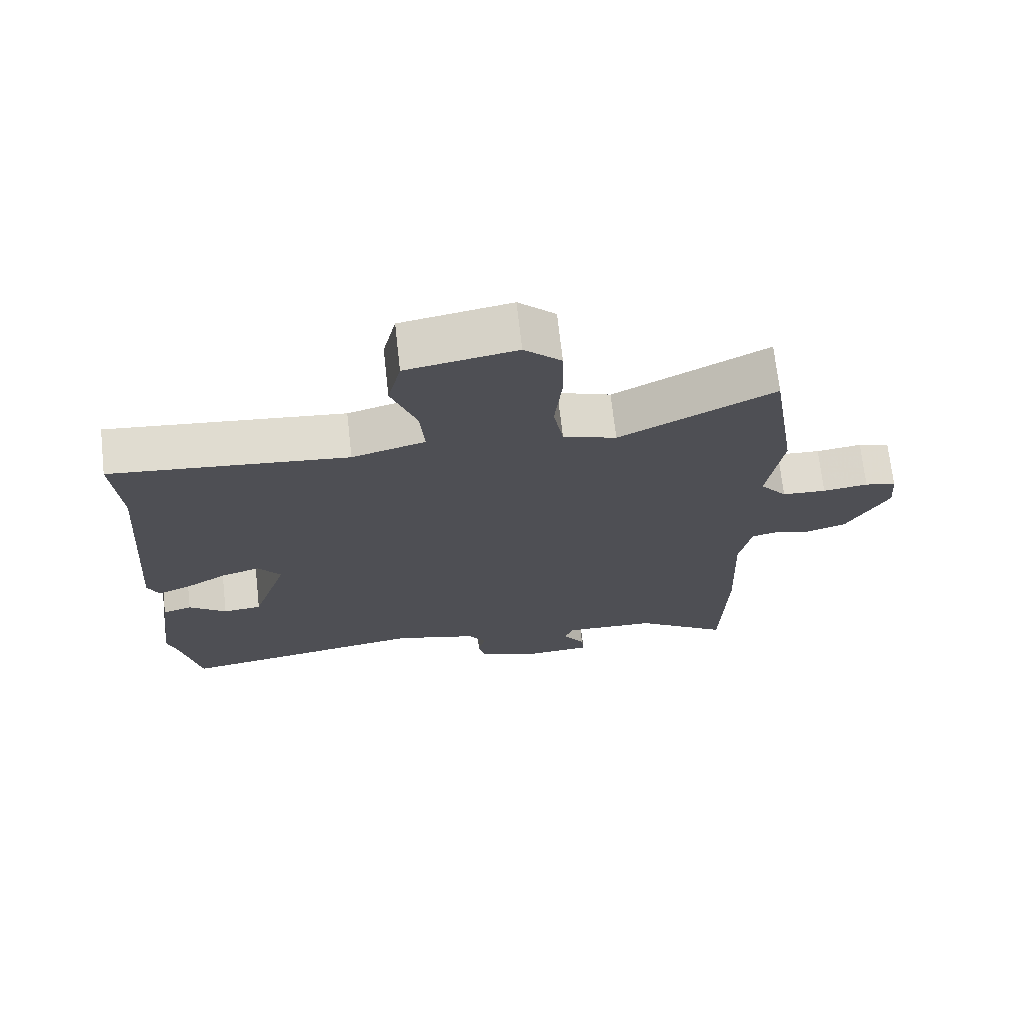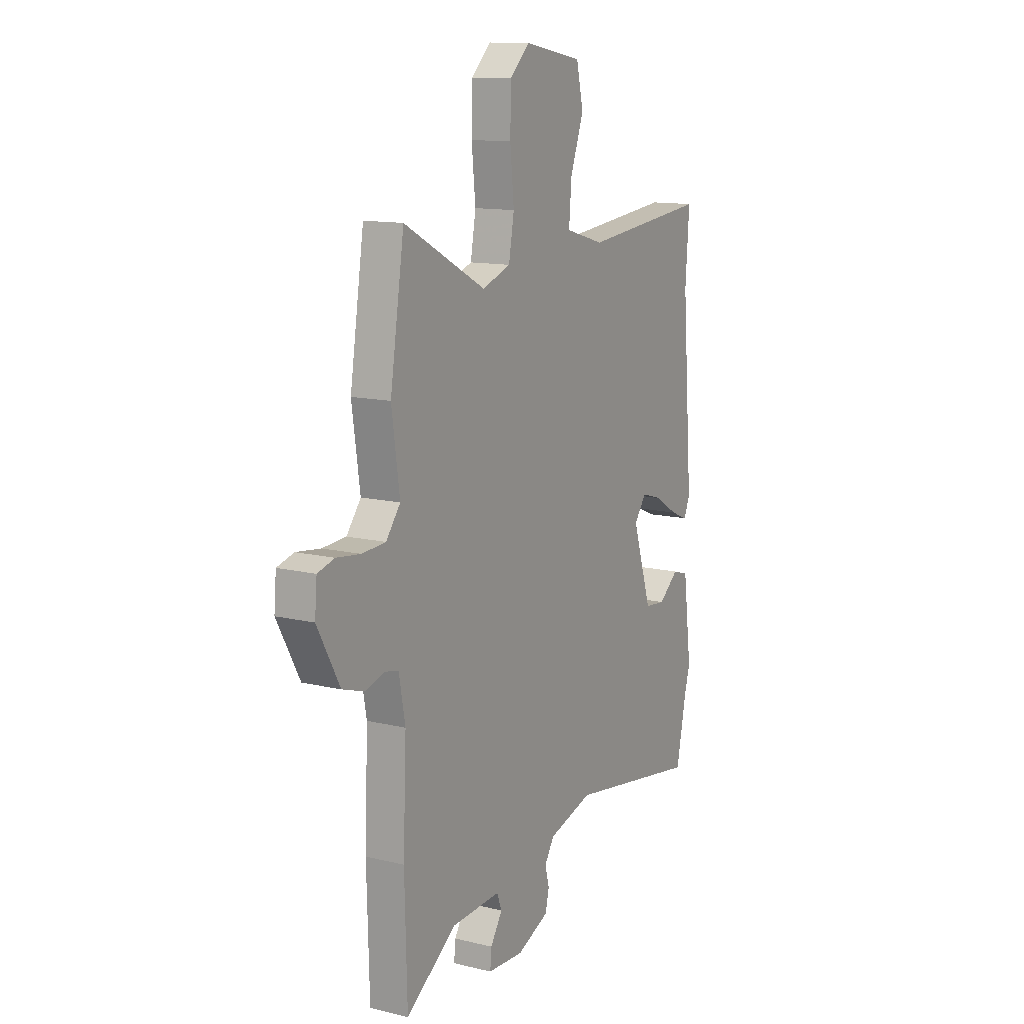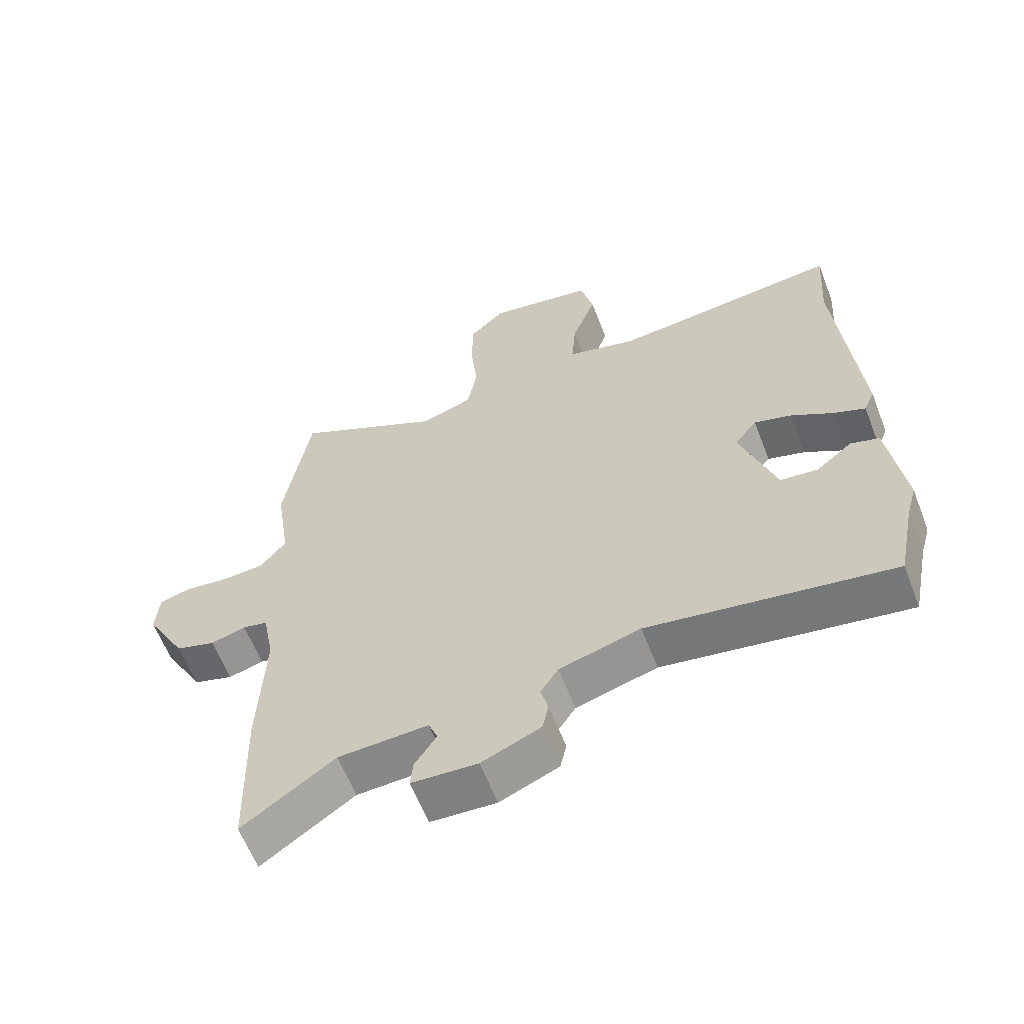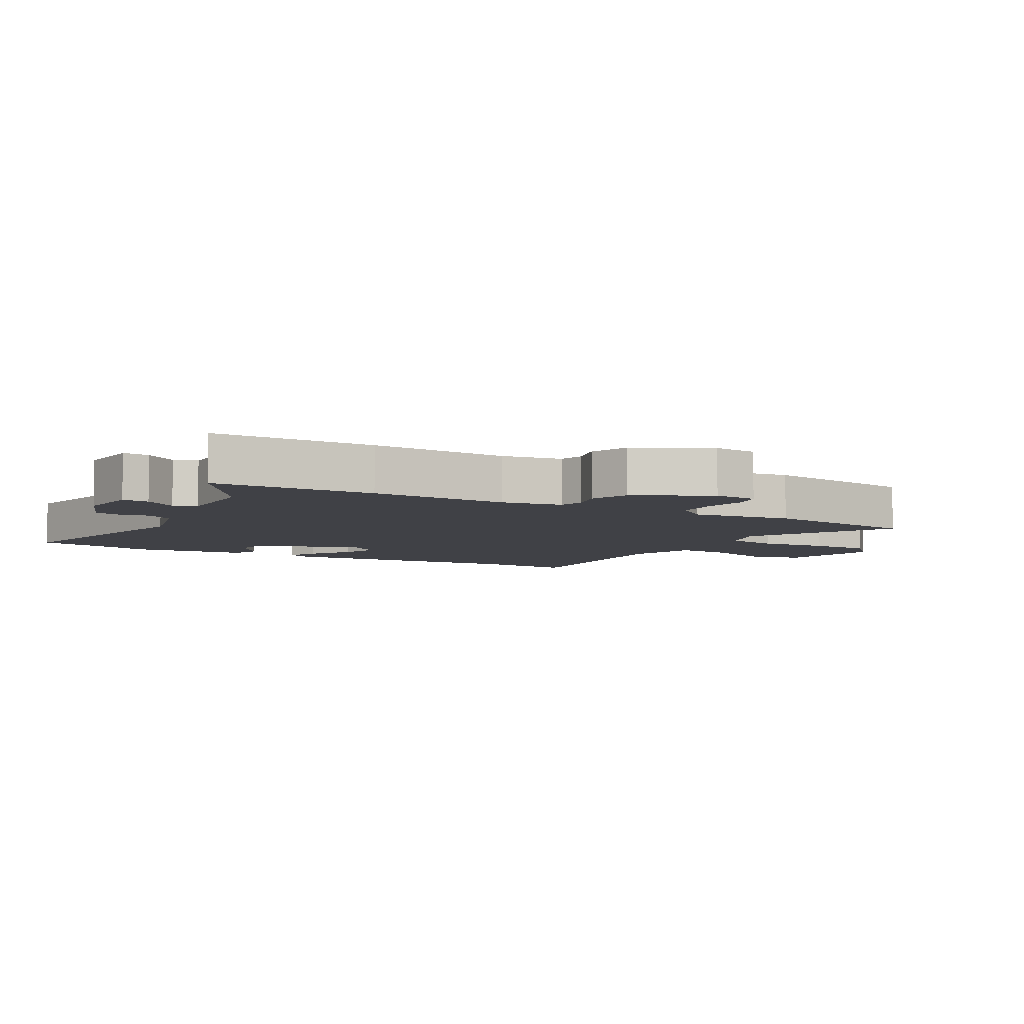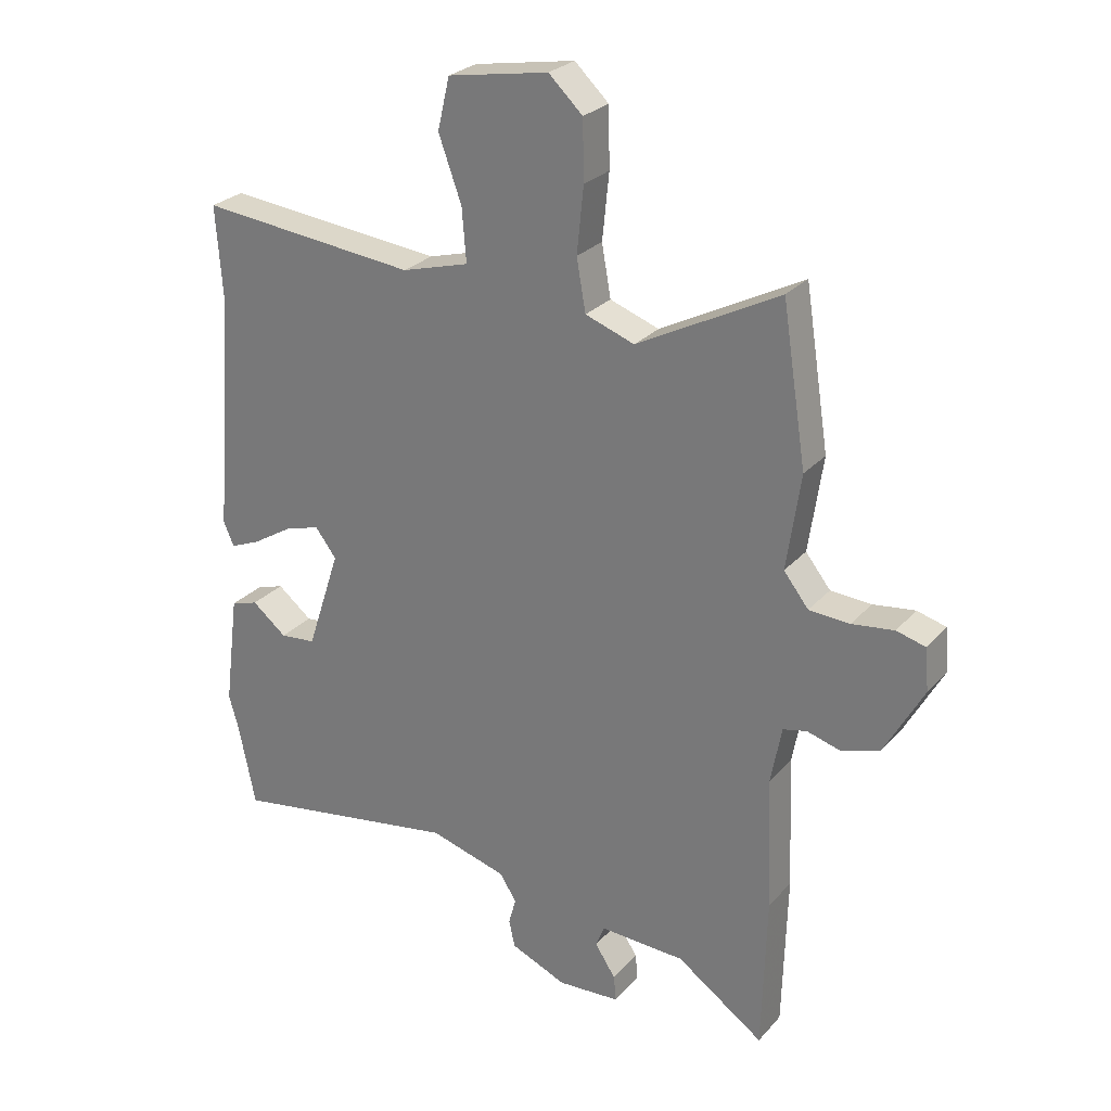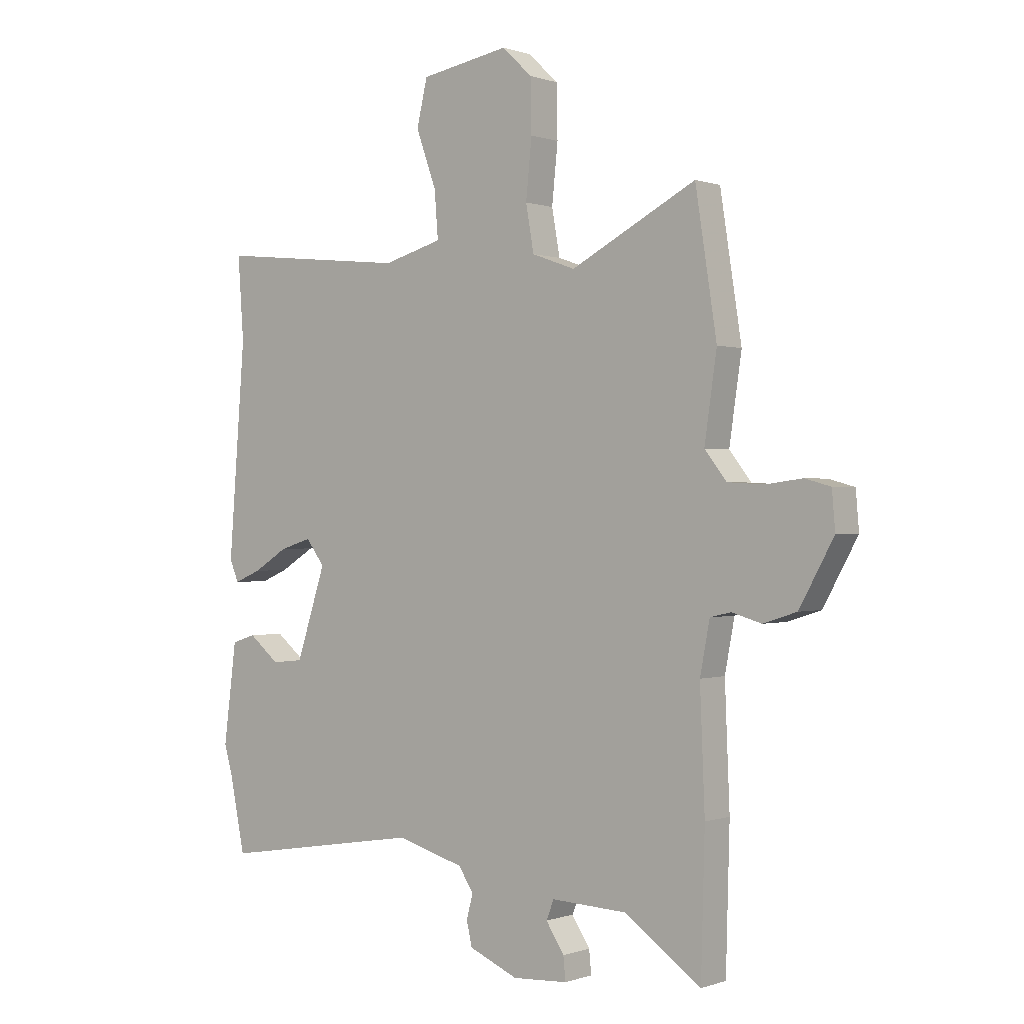
<metadata>
{"format":"obj","ext":"obj","renderer":"f3d","projection":"perspective","resolution":1024,"background":"white","views":[{"elev":70.9,"azim":173.6,"up":"+Z"},{"elev":12.7,"azim":-60.8,"up":"+Z"},{"elev":-61.8,"azim":21.2,"up":"+Z"},{"elev":-6.0,"azim":-121.0,"up":"+Y"},{"elev":26.6,"azim":-148.2,"up":"+Z"},{"elev":0.1,"azim":-141.7,"up":"+Z"}]}
</metadata>
<code>
v -0.525 0.07 0.338
v -0.485 0.07 0.595
v -0.251 0.07 0.473
v -0.17 0.07 0.502
v -0.155 0.07 0.587
v -0.166 0.07 0.695
v -0.164 0.07 0.792
v -0.108 0.07 0.845
v 0.058 0.07 0.816
v 0.078 0.07 0.731
v 0.04 0.07 0.626
v 0.033 0.07 0.539
v 0.144 0.07 0.508
v 0.503 0.07 0.545
v 0.492 0.07 0.391
v 0.523 0.07 -0.004
v 0.506 0.07 -0.044
v 0.456 0.07 -0.023
v 0.391 0.07 0.017
v 0.332 0.07 0.035
v 0.297 0.07 -0.011
v 0.352 0.07 -0.179
v 0.411 0.07 -0.185
v 0.468 0.07 -0.139
v 0.513 0.07 -0.153
v 0.537 0.07 -0.339
v 0.521 0.07 -0.395
v 0.493 0.07 -0.533
v 0.113 0.07 -0.471
v -0.014 0.07 -0.507
v -0.042 0.07 -0.55
v -0.03 0.07 -0.595
v -0.04 0.07 -0.64
v -0.132 0.07 -0.679
v -0.235 0.07 -0.673
v -0.231 0.07 -0.63
v -0.197 0.07 -0.578
v -0.211 0.07 -0.542
v -0.352 0.07 -0.548
v -0.496 0.07 -0.649
v -0.503 0.07 -0.392
v -0.494 0.07 -0.173
v -0.512 0.07 -0.078
v -0.551 0.07 -0.069
v -0.606 0.07 -0.085
v -0.669 0.07 -0.065
v -0.733 0.07 0.051
v -0.727 0.07 0.121
v -0.679 0.07 0.134
v -0.61 0.07 0.125
v -0.543 0.07 0.129
v -0.502 0.07 0.181
v -0.525 0 0.338
v -0.485 0 0.595
v -0.251 0 0.473
v -0.17 0 0.502
v -0.155 0 0.587
v -0.166 0 0.695
v -0.164 0 0.792
v -0.108 0 0.845
v 0.058 0 0.816
v 0.078 0 0.731
v 0.04 0 0.626
v 0.033 0 0.539
v 0.144 0 0.508
v 0.503 0 0.545
v 0.492 0 0.391
v 0.523 0 -0.004
v 0.506 0 -0.044
v 0.456 0 -0.023
v 0.391 0 0.017
v 0.332 0 0.035
v 0.297 0 -0.011
v 0.352 0 -0.179
v 0.411 0 -0.185
v 0.468 0 -0.139
v 0.513 0 -0.153
v 0.537 0 -0.339
v 0.521 0 -0.395
v 0.493 0 -0.533
v 0.113 0 -0.471
v -0.014 0 -0.507
v -0.042 0 -0.55
v -0.03 0 -0.595
v -0.04 0 -0.64
v -0.132 0 -0.679
v -0.235 0 -0.673
v -0.231 0 -0.63
v -0.197 0 -0.578
v -0.211 0 -0.542
v -0.352 0 -0.548
v -0.496 0 -0.649
v -0.503 0 -0.392
v -0.494 0 -0.173
v -0.512 0 -0.078
v -0.551 0 -0.069
v -0.606 0 -0.085
v -0.669 0 -0.065
v -0.733 0 0.051
v -0.727 0 0.121
v -0.679 0 0.134
v -0.61 0 0.125
v -0.543 0 0.129
v -0.502 0 0.181
f 47 48 49 50
f 47 50 51
f 44 45 46 47
f 43 44 47 51
f 42 43 51 52
f 39 40 41 42
f 38 39 42 52
f 34 35 36 37
f 34 37 38
f 31 32 33 34
f 30 31 34 38
f 29 30 38 52
f 27 28 29 52
f 23 24 25 26
f 22 23 26 27
f 16 17 18 19
f 15 16 19 20
f 13 14 15 20
f 12 13 20 21
f 8 9 10 11
f 8 11 12
f 5 6 7 8
f 4 5 8 12
f 3 4 12 21
f 22 27 52 1
f 3 21 22
f 1 2 3 22
f 102 101 100 99
f 103 102 99
f 99 98 97 96
f 103 99 96 95
f 104 103 95 94
f 94 93 92 91
f 104 94 91 90
f 89 88 87 86
f 90 89 86
f 86 85 84 83
f 90 86 83 82
f 104 90 82 81
f 104 81 80 79
f 78 77 76 75
f 79 78 75 74
f 71 70 69 68
f 72 71 68 67
f 72 67 66 65
f 73 72 65 64
f 63 62 61 60
f 64 63 60
f 60 59 58 57
f 64 60 57 56
f 73 64 56 55
f 53 104 79 74
f 74 73 55
f 74 55 54 53
f 1 53 54 2
f 2 54 55 3
f 3 55 56 4
f 4 56 57 5
f 5 57 58 6
f 6 58 59 7
f 7 59 60 8
f 8 60 61 9
f 9 61 62 10
f 10 62 63 11
f 11 63 64 12
f 12 64 65 13
f 13 65 66 14
f 14 66 67 15
f 15 67 68 16
f 16 68 69 17
f 17 69 70 18
f 18 70 71 19
f 19 71 72 20
f 20 72 73 21
f 21 73 74 22
f 22 74 75 23
f 23 75 76 24
f 24 76 77 25
f 25 77 78 26
f 26 78 79 27
f 27 79 80 28
f 28 80 81 29
f 29 81 82 30
f 30 82 83 31
f 31 83 84 32
f 32 84 85 33
f 33 85 86 34
f 34 86 87 35
f 35 87 88 36
f 36 88 89 37
f 37 89 90 38
f 38 90 91 39
f 39 91 92 40
f 40 92 93 41
f 41 93 94 42
f 42 94 95 43
f 43 95 96 44
f 44 96 97 45
f 45 97 98 46
f 46 98 99 47
f 47 99 100 48
f 48 100 101 49
f 49 101 102 50
f 50 102 103 51
f 51 103 104 52
f 52 104 53 1

</code>
